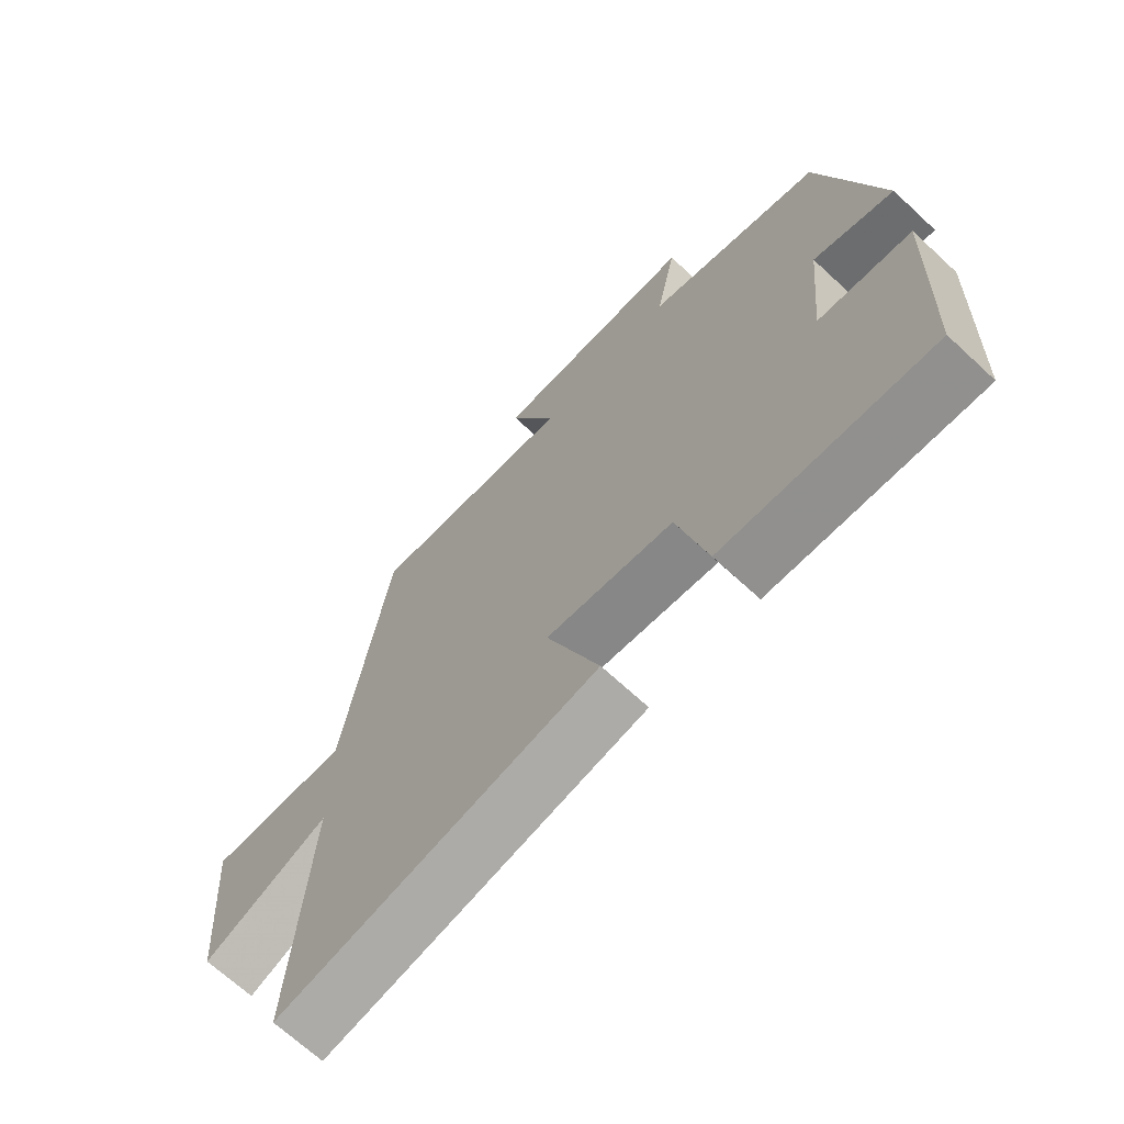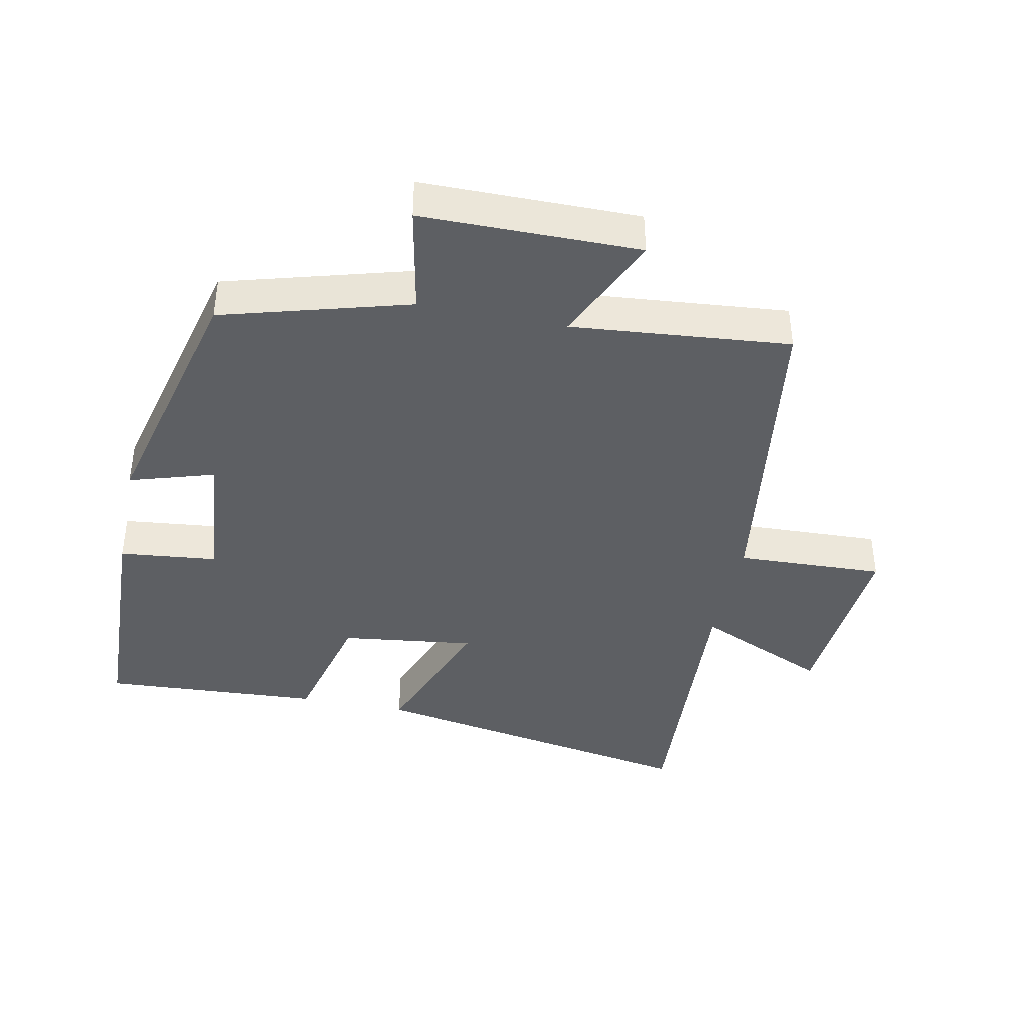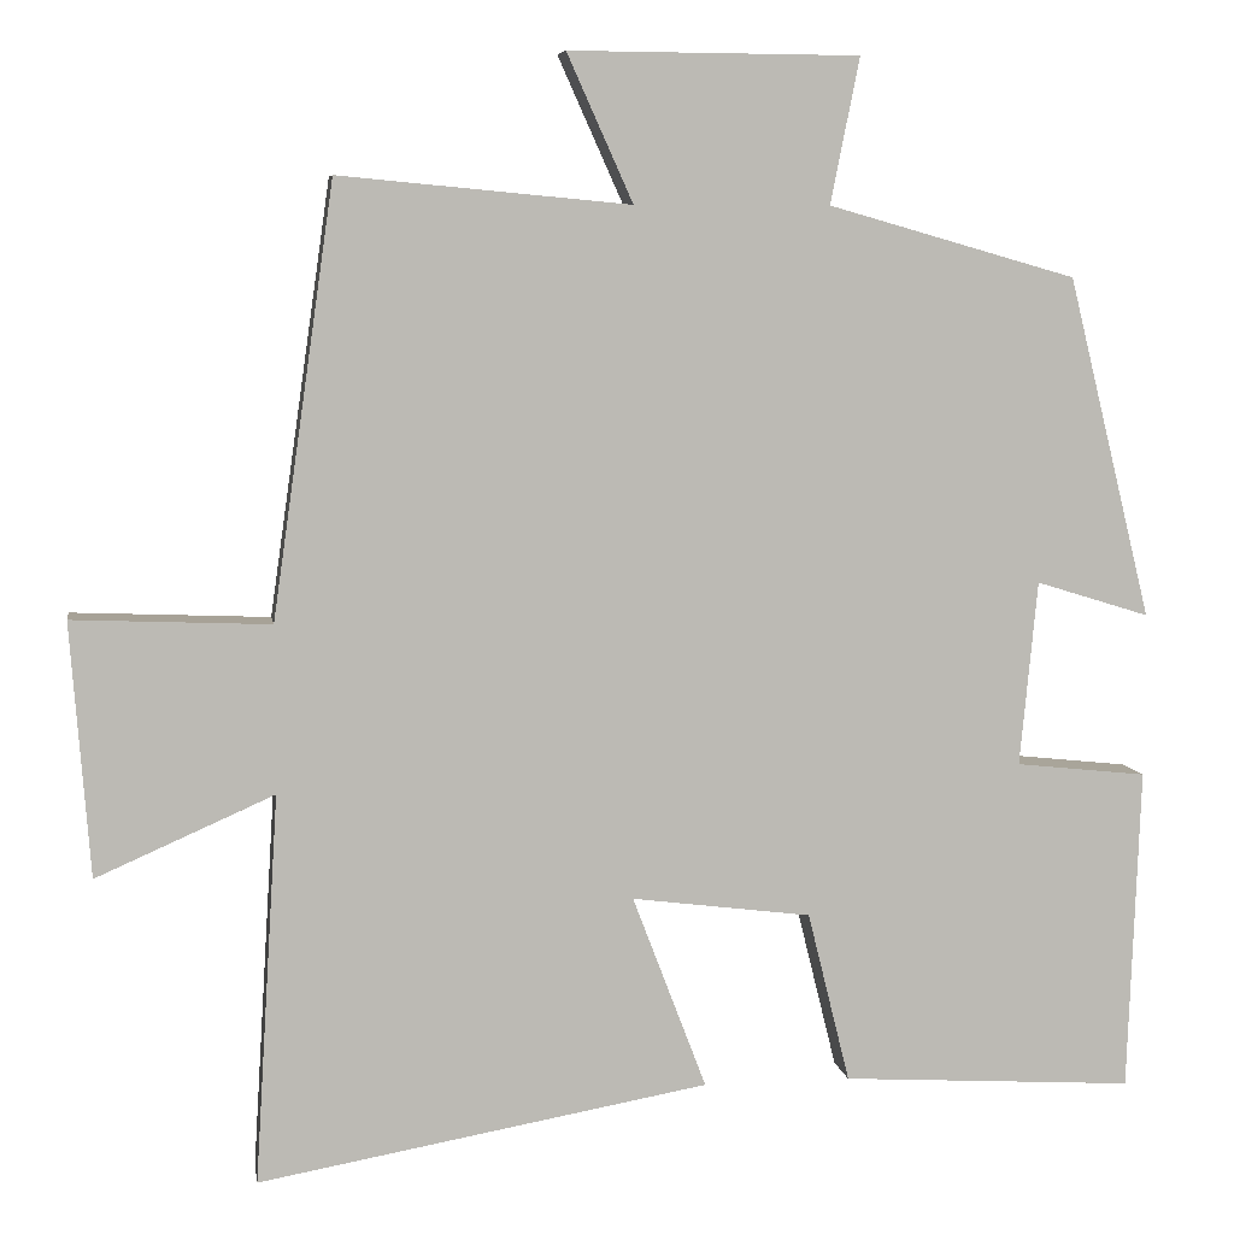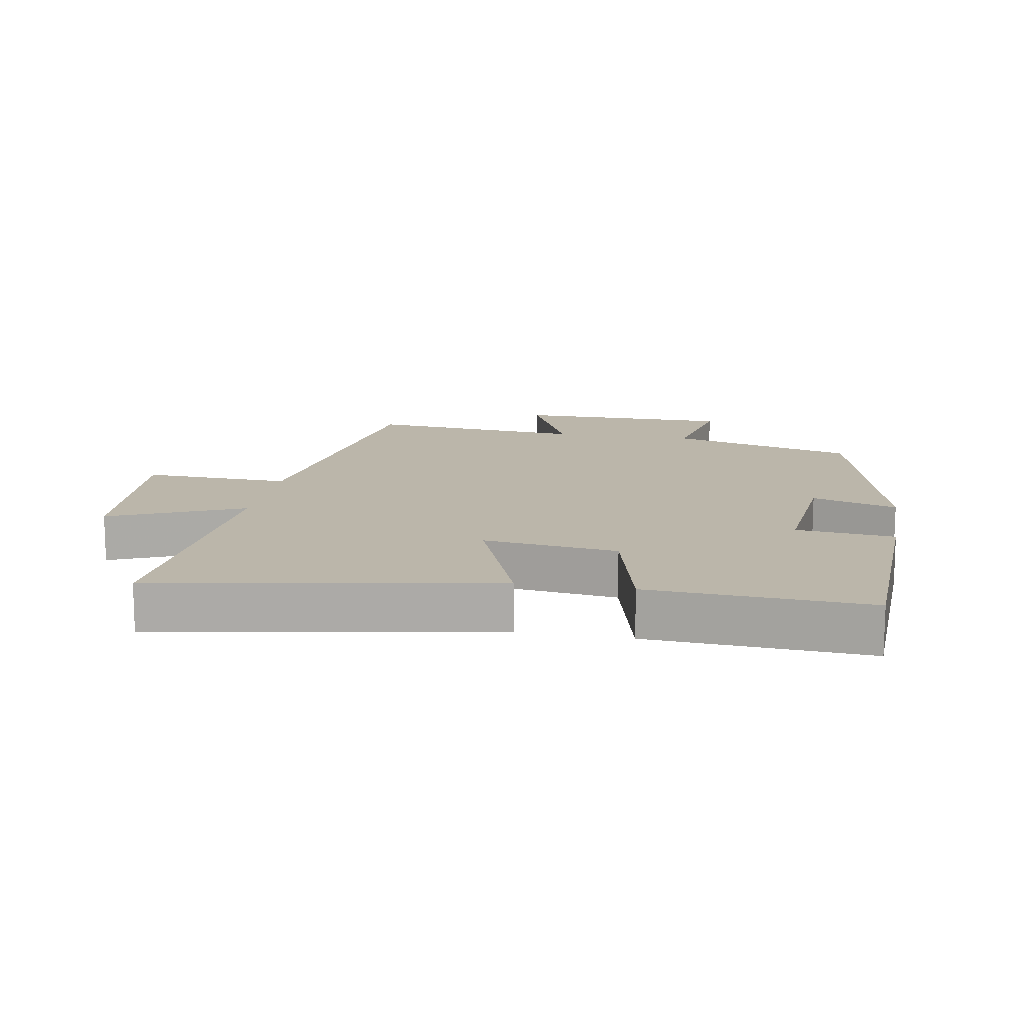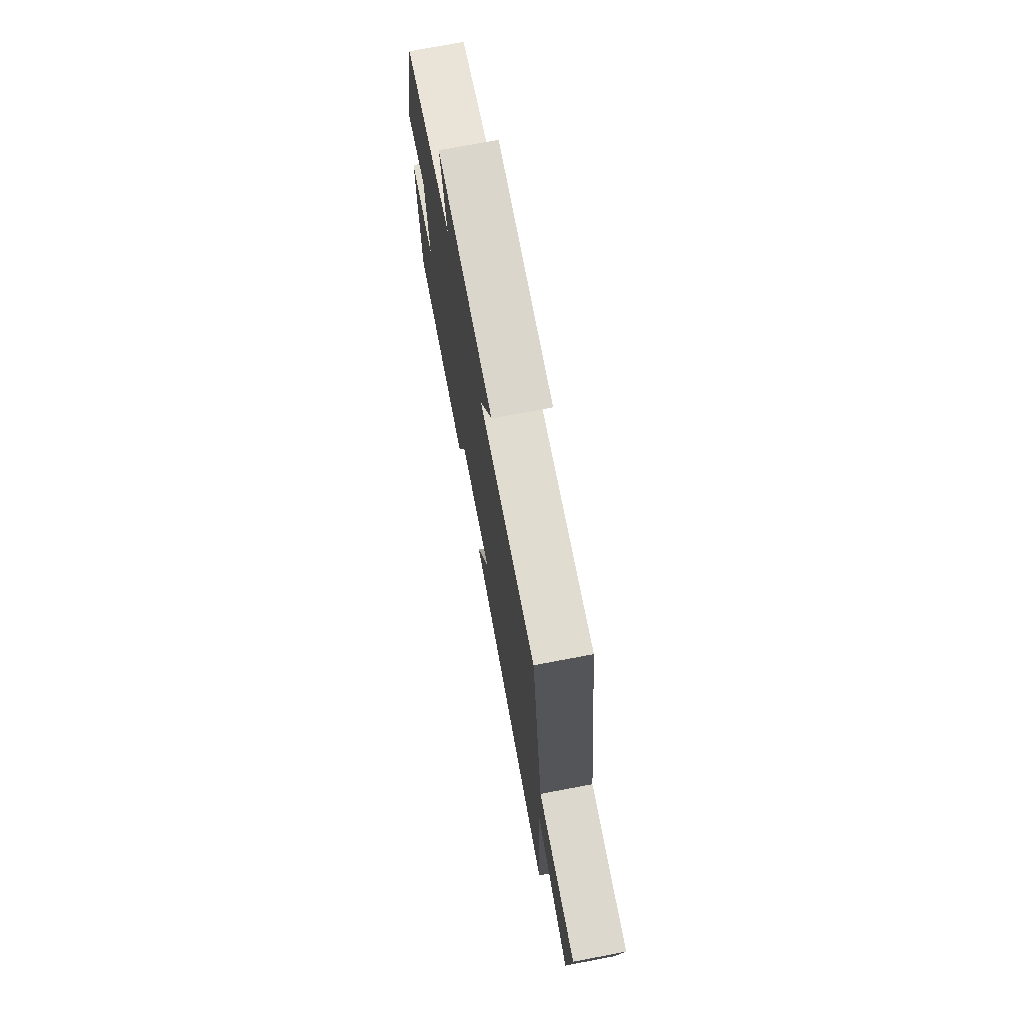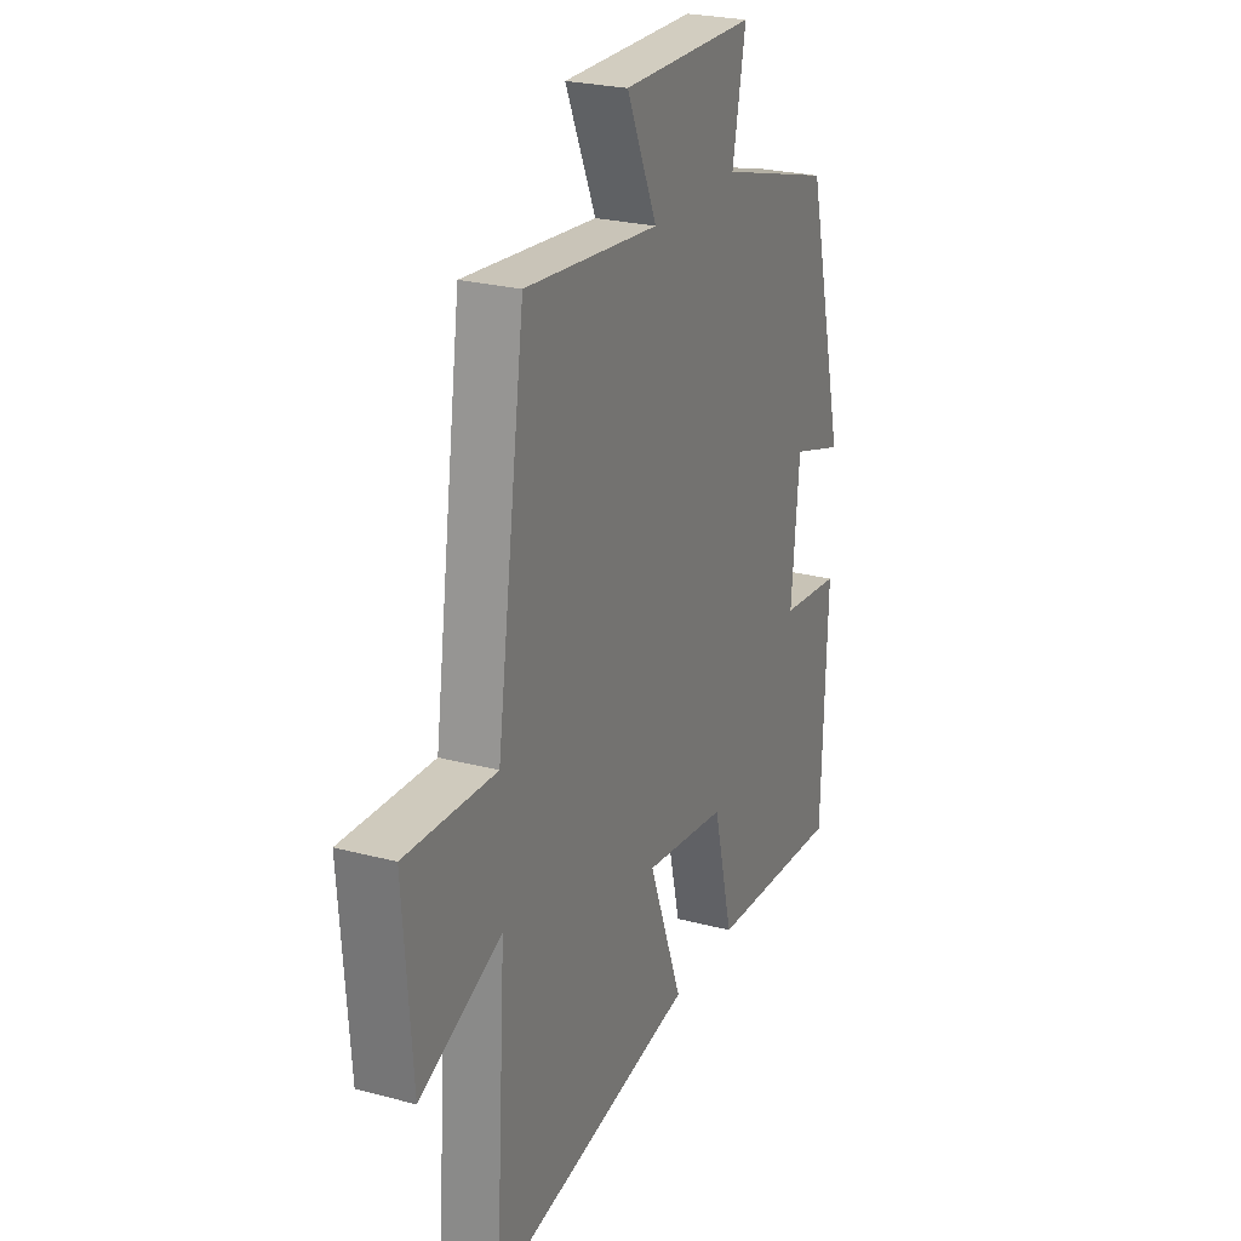
<metadata>
{"format":"obj","ext":"obj","renderer":"f3d","projection":"perspective","resolution":1024,"background":"white","views":[{"elev":-68.5,"azim":-132.9,"up":"+Z"},{"elev":-40.4,"azim":-11.6,"up":"+Y"},{"elev":6.7,"azim":171.1,"up":"+Z"},{"elev":13.9,"azim":-170.0,"up":"+Y"},{"elev":74.4,"azim":79.3,"up":"+Z"},{"elev":24.7,"azim":113.5,"up":"+Z"}]}
</metadata>
<code>
v -0.486 0.07 -0.52
v -0.5 0.07 -0.153
v -0.351 0.07 -0.137
v -0.371 0.07 0.073
v -0.5 0.07 0.033
v -0.405 0.07 0.42
v -0.123 0.07 0.5
v -0.156 0.07 0.665
v 0.174 0.07 0.667
v 0.099 0.07 0.5
v 0.43 0.07 0.531
v 0.5 0.07 0.041
v 0.724 0.07 0.05
v 0.702 0.07 -0.238
v 0.5 0.07 -0.149
v 0.527 0.07 -0.591
v 0.015 0.07 -0.5
v 0.099 0.07 -0.28
v -0.105 0.07 -0.306
v -0.153 0.07 -0.5
v -0.486 0 -0.52
v -0.5 0 -0.153
v -0.351 0 -0.137
v -0.371 0 0.073
v -0.5 0 0.033
v -0.405 0 0.42
v -0.123 0 0.5
v -0.156 0 0.665
v 0.174 0 0.667
v 0.099 0 0.5
v 0.43 0 0.531
v 0.5 0 0.041
v 0.724 0 0.05
v 0.702 0 -0.238
v 0.5 0 -0.149
v 0.527 0 -0.591
v 0.015 0 -0.5
v 0.099 0 -0.28
v -0.105 0 -0.306
v -0.153 0 -0.5
f 1 2 3
f 20 1 3
f 19 20 3
f 18 19 3 4
f 15 16 17 18
f 15 18 4
f 12 13 14 15
f 12 15 4
f 11 12 4
f 10 11 4
f 7 8 9 10
f 6 7 10
f 5 6 10
f 4 5 10
f 23 22 21
f 23 21 40
f 23 40 39
f 24 23 39 38
f 38 37 36 35
f 24 38 35
f 35 34 33 32
f 24 35 32
f 24 32 31
f 24 31 30
f 30 29 28 27
f 30 27 26
f 30 26 25
f 30 25 24
f 1 21 22 2
f 2 22 23 3
f 3 23 24 4
f 4 24 25 5
f 5 25 26 6
f 6 26 27 7
f 7 27 28 8
f 8 28 29 9
f 9 29 30 10
f 10 30 31 11
f 11 31 32 12
f 12 32 33 13
f 13 33 34 14
f 14 34 35 15
f 15 35 36 16
f 16 36 37 17
f 17 37 38 18
f 18 38 39 19
f 19 39 40 20
f 20 40 21 1

</code>
